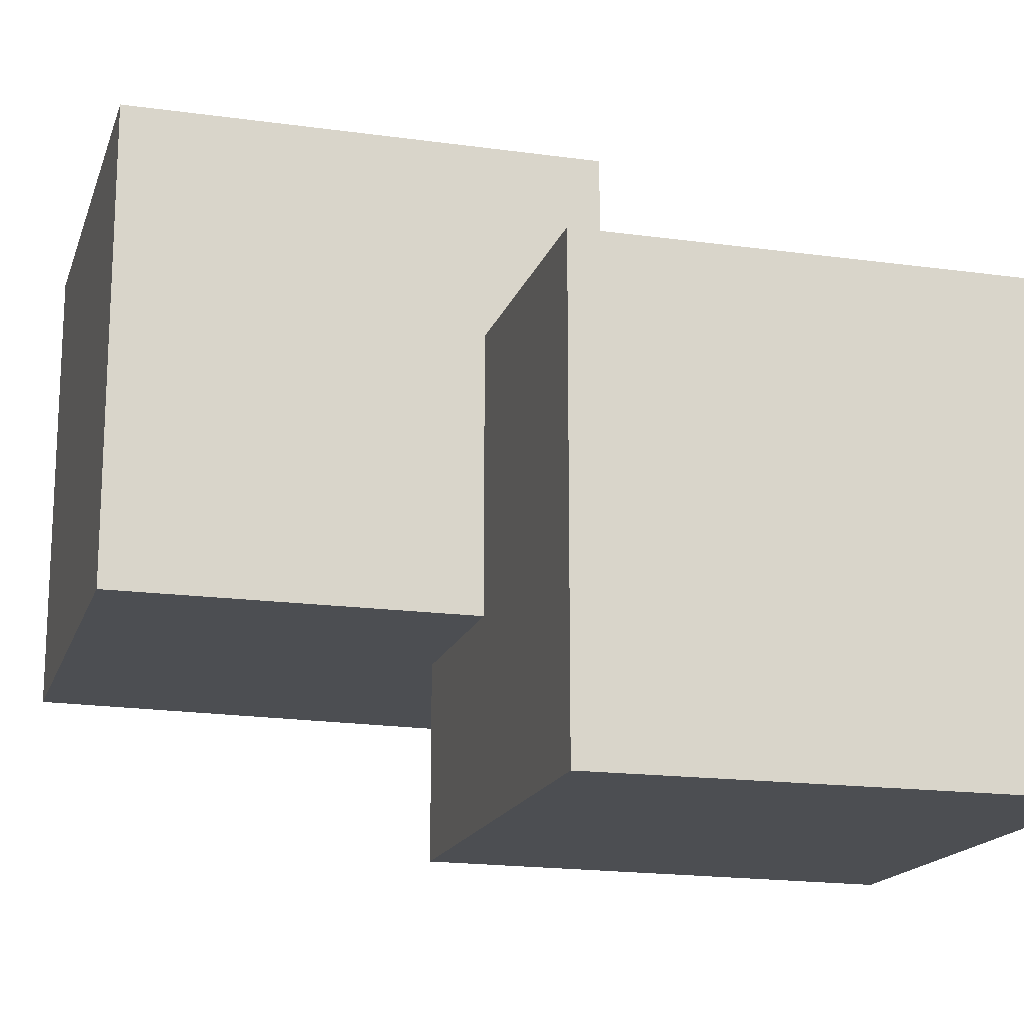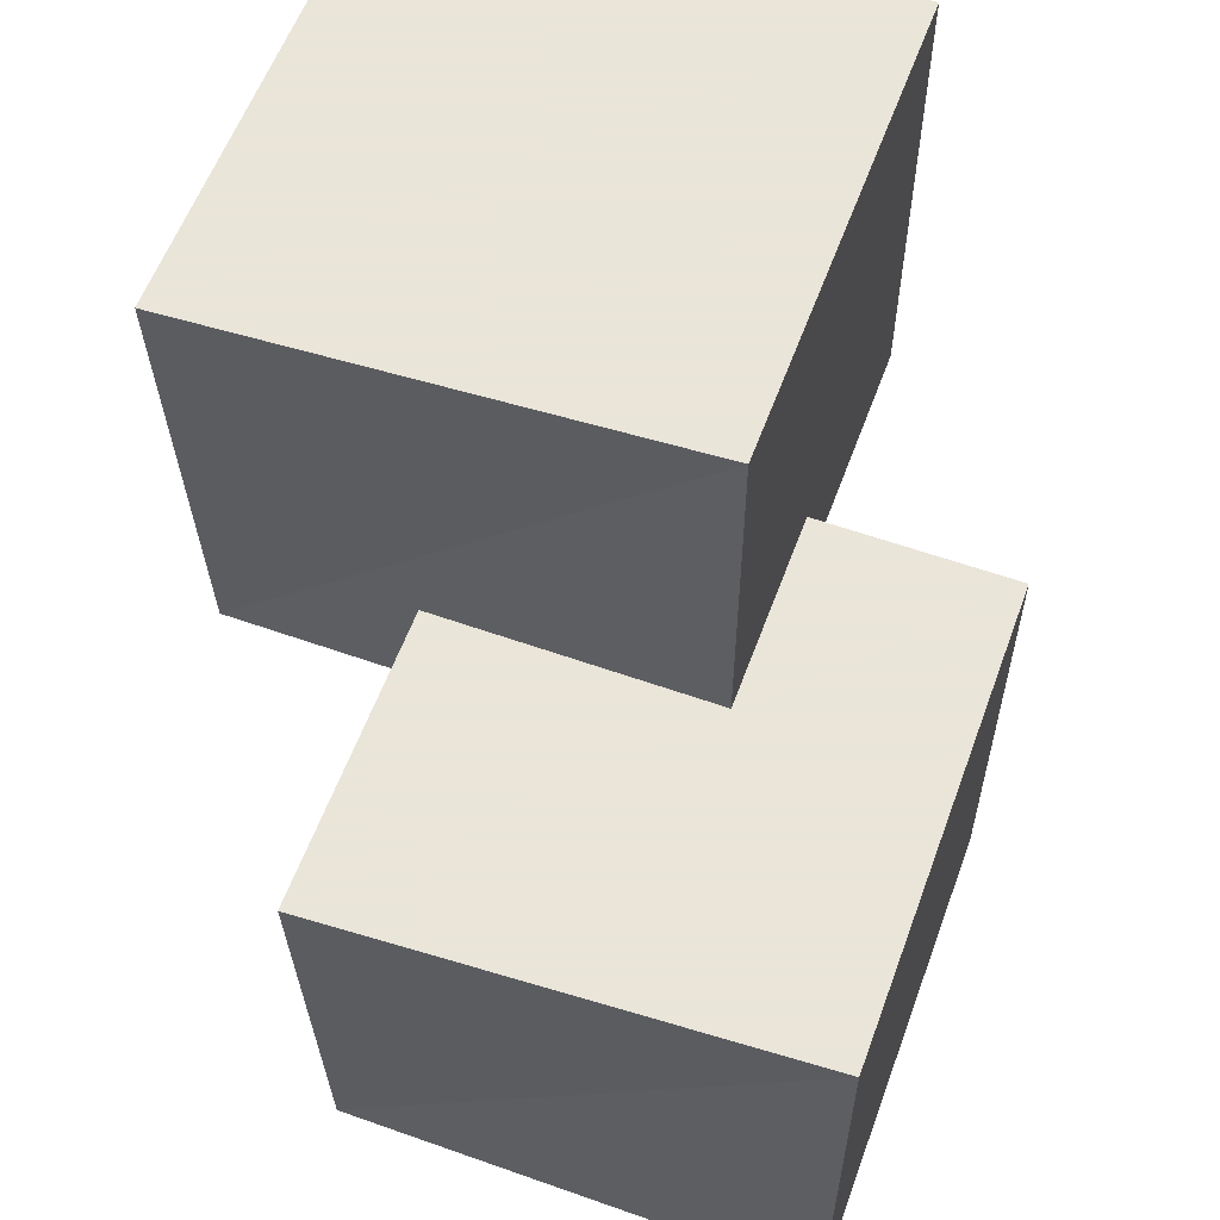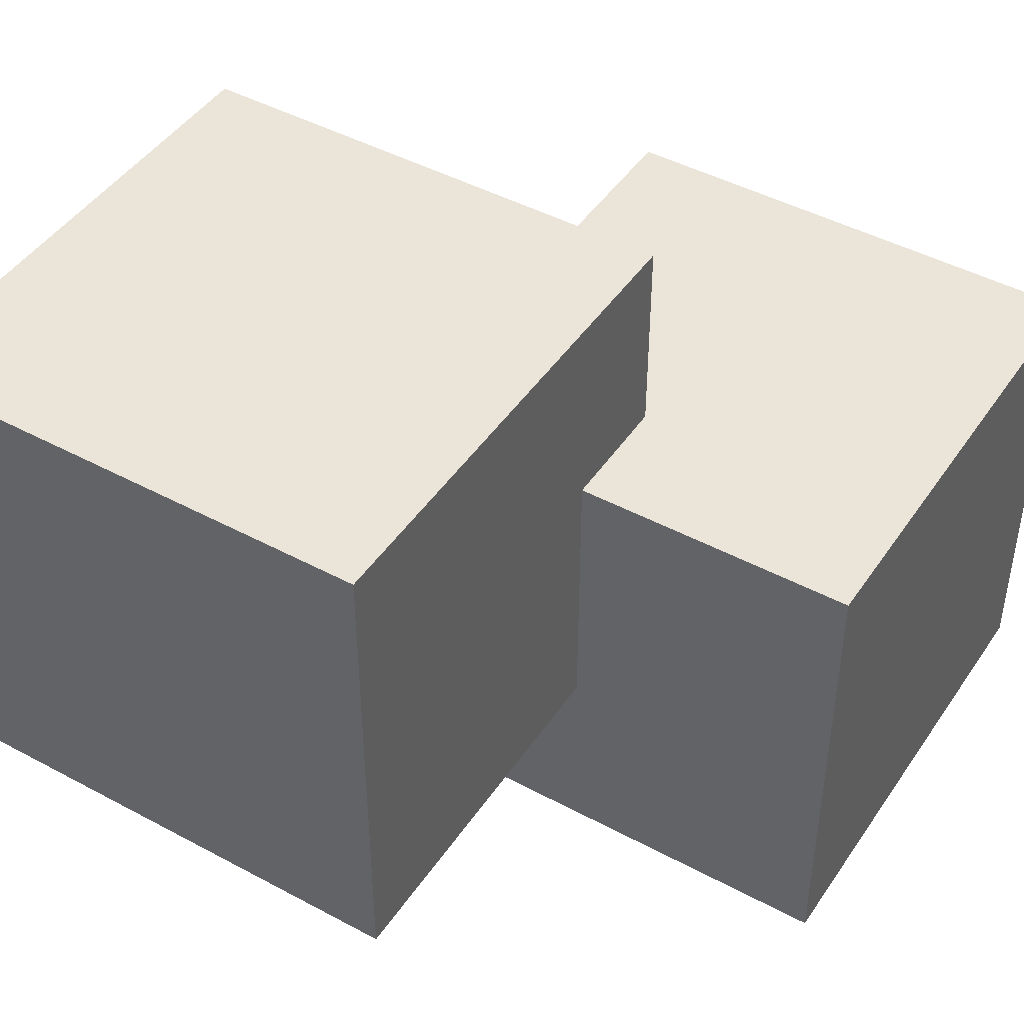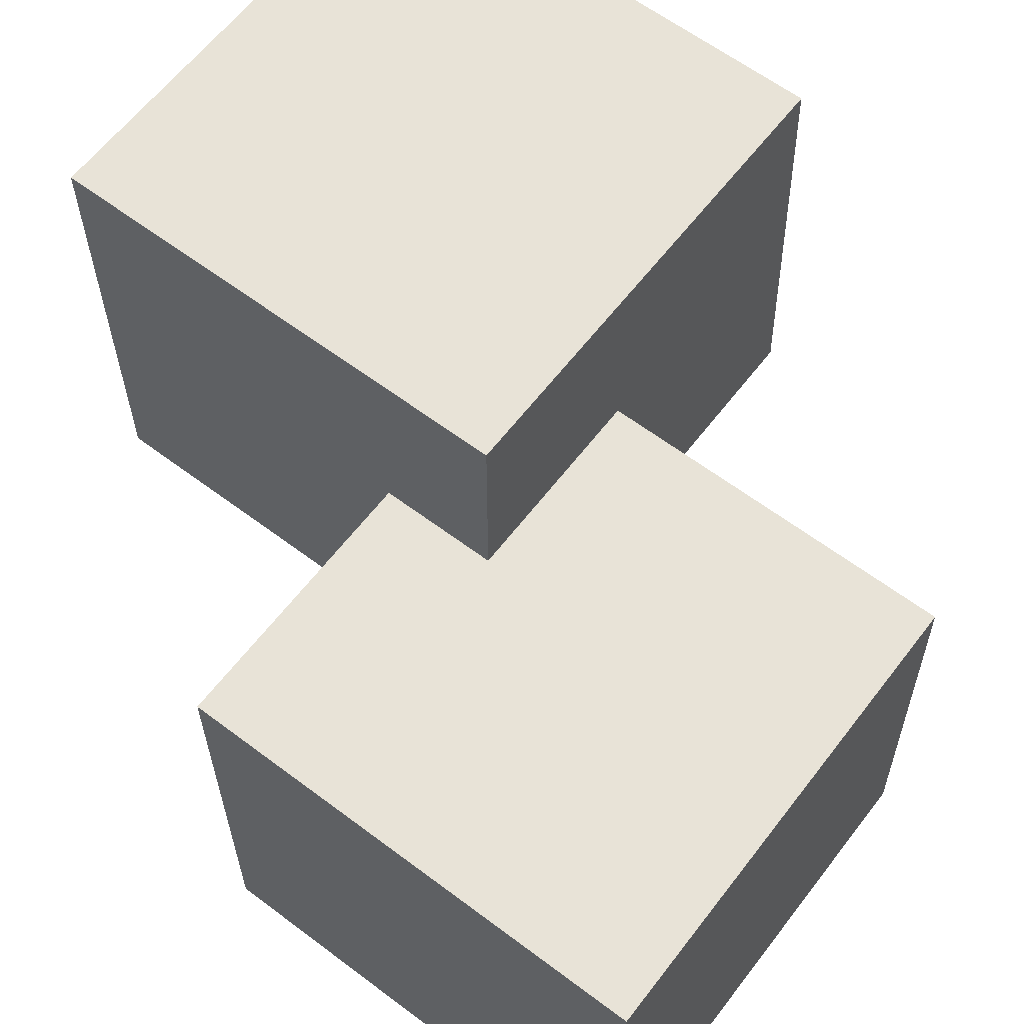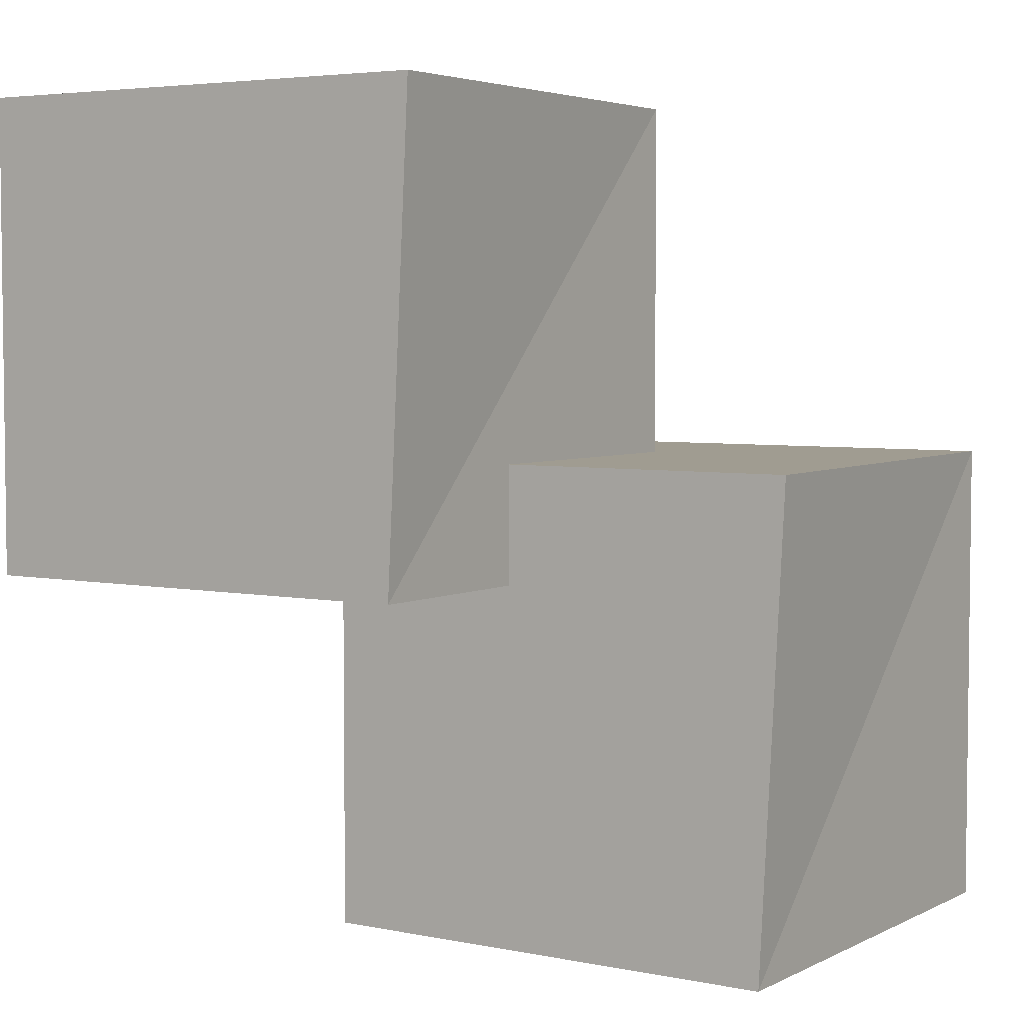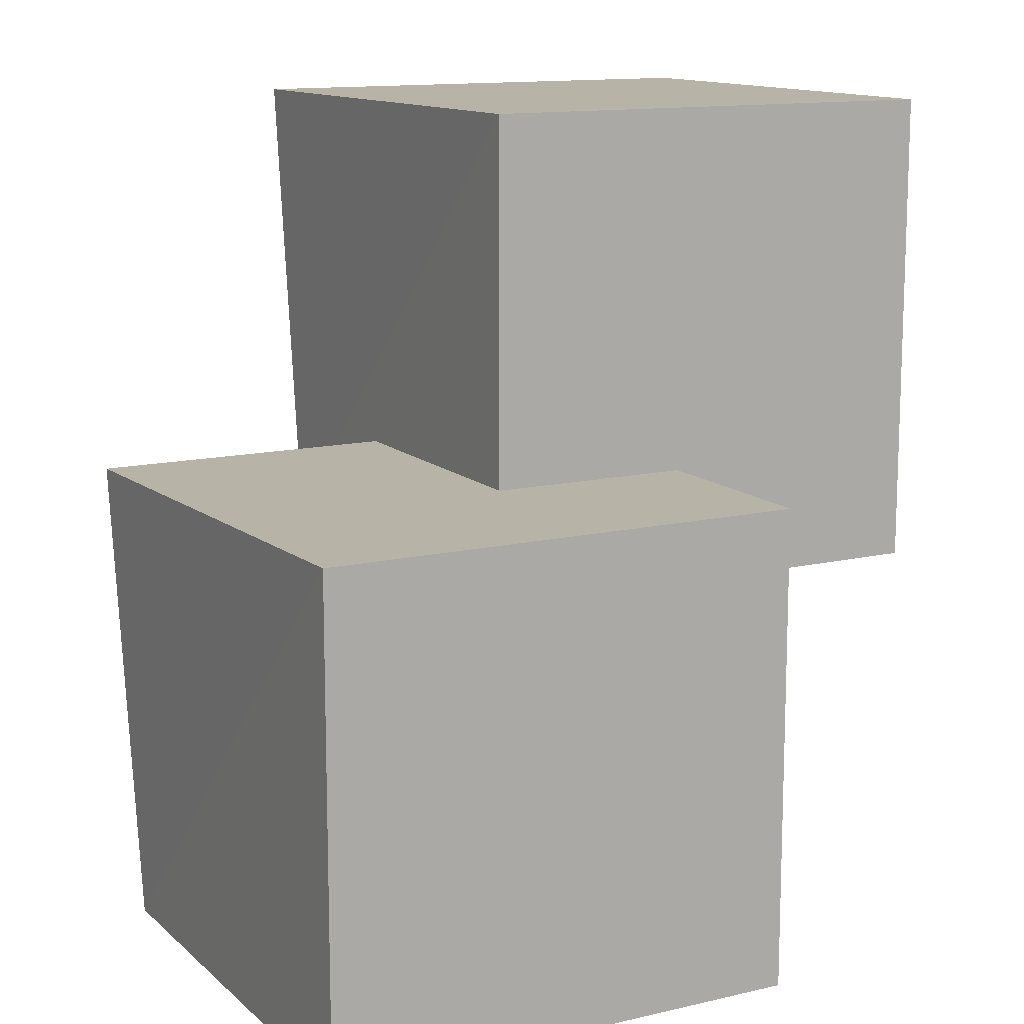
<metadata>
{"format":"obj","ext":"obj","renderer":"f3d","projection":"perspective","resolution":1024,"background":"white","views":[{"elev":-16.9,"azim":-105.6,"up":"+Y"},{"elev":58.6,"azim":110.1,"up":"+Z"},{"elev":45.3,"azim":-148.1,"up":"+Y"},{"elev":61.9,"azim":-52.6,"up":"+Y"},{"elev":4.4,"azim":33.5,"up":"+Z"},{"elev":12.9,"azim":151.6,"up":"+Z"}]}
</metadata>
<code>
o Mesh.001_Cube_Cube.000
v 3.152 0.8308 -1.507
v 3.252 0.8308 0.493
v 1.152 0.8308 0.493
v 1.152 0.8308 -1.507
v 3.152 2.831 -1.507
v 1.152 2.831 -1.507
v 1.152 2.831 0.493
v 3.152 2.831 0.493
f 1 2 3
f 4 1 3
f 5 6 7
f 7 8 5
f 1 5 8
f 2 1 8
f 2 8 7
f 7 3 2
f 3 7 6
f 6 4 3
f 5 1 4
f 4 6 5
o Mesh_Cube_Cube.001
v 2 0 0
v 2.1 -0 2
v 0 -0 2
v 0 0 0
v 2 2 0
v 0 2 0
v 0 2 2
v 2 2 2
f 9 10 11
f 12 9 11
f 13 14 15
f 15 16 13
f 9 13 16
f 10 9 16
f 10 16 15
f 15 11 10
f 11 15 14
f 14 12 11
f 13 9 12
f 12 14 13

</code>
